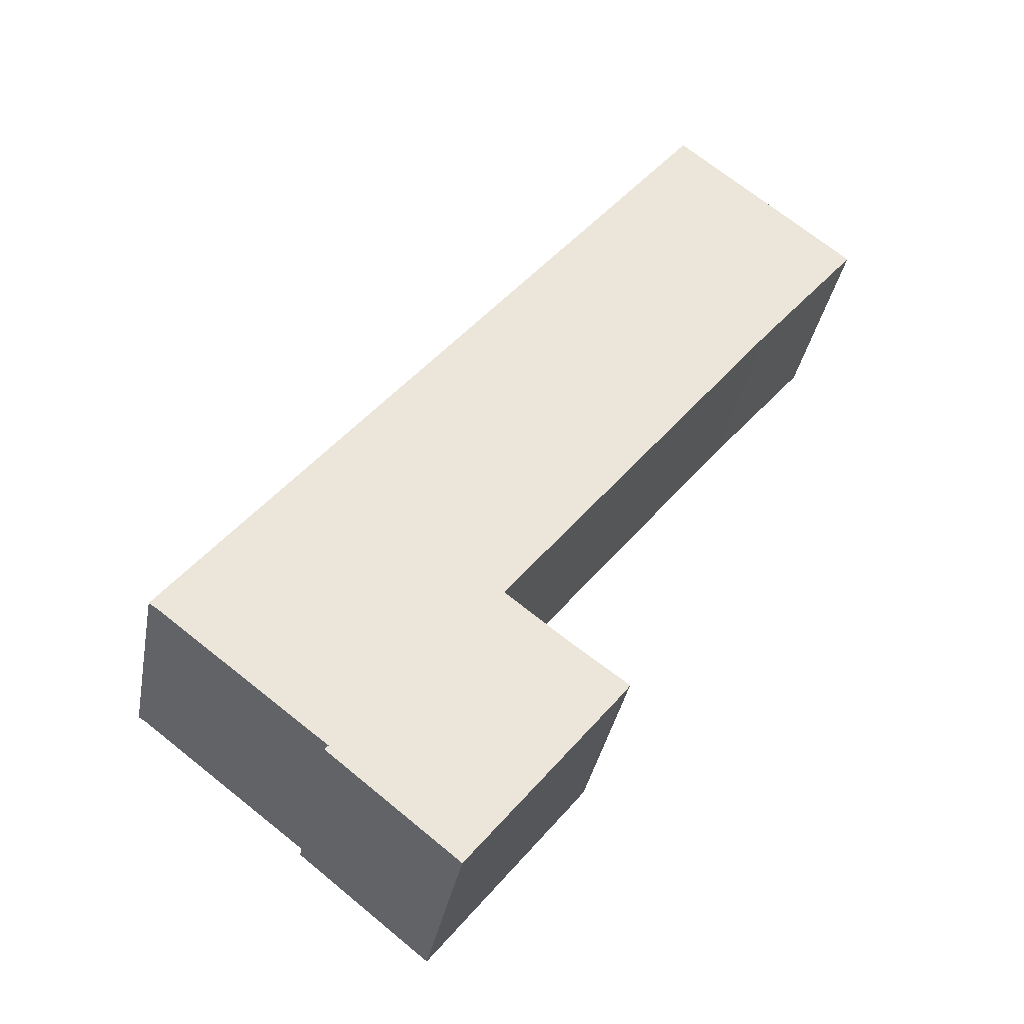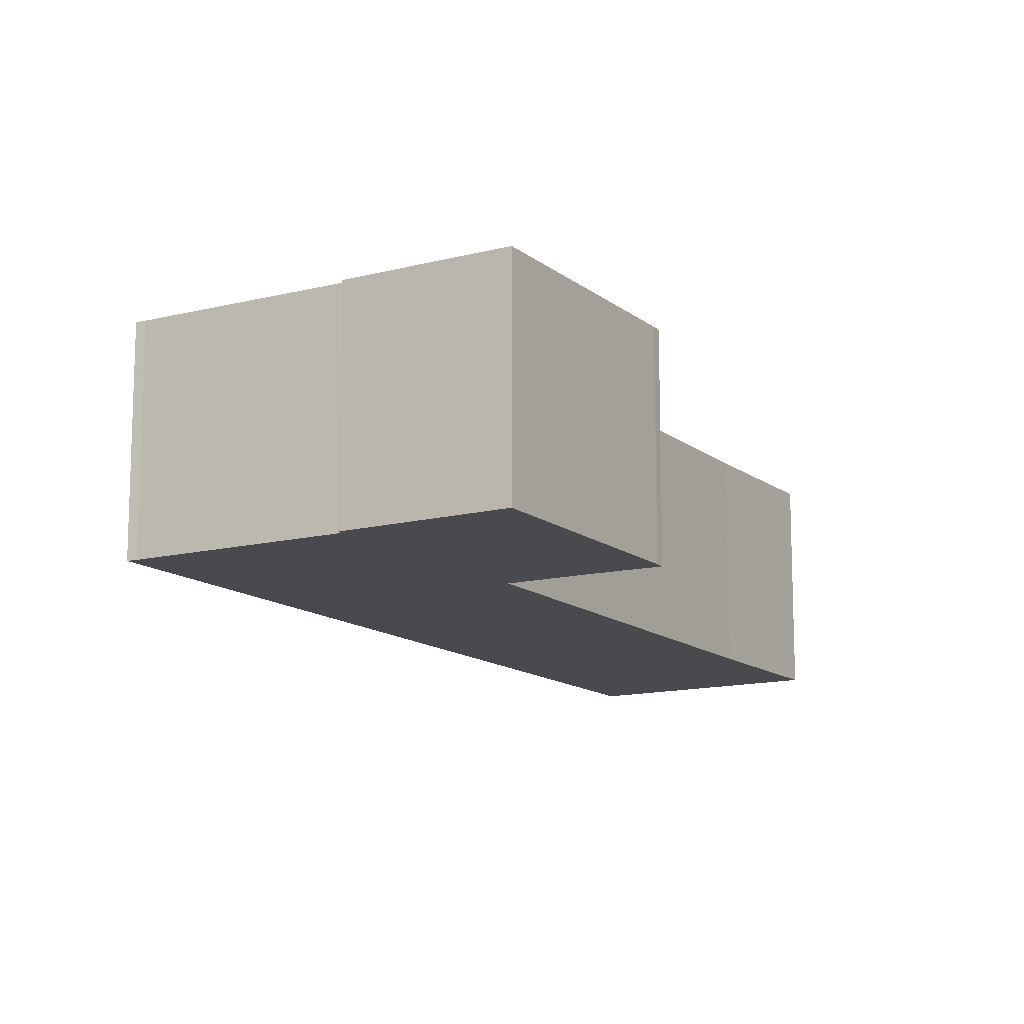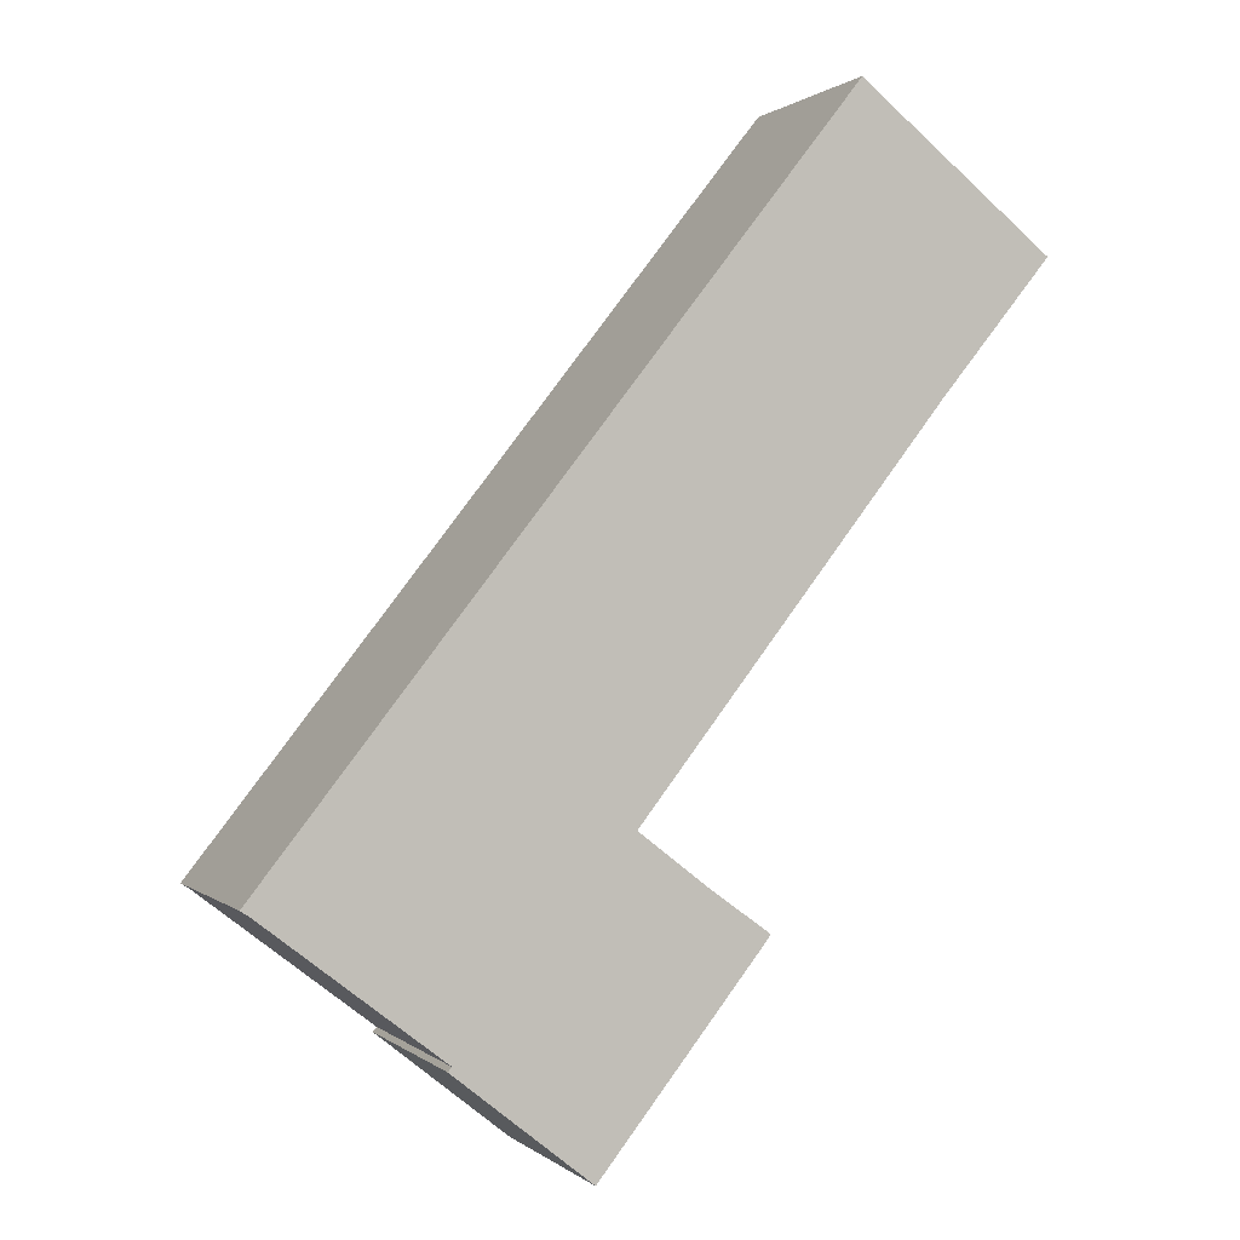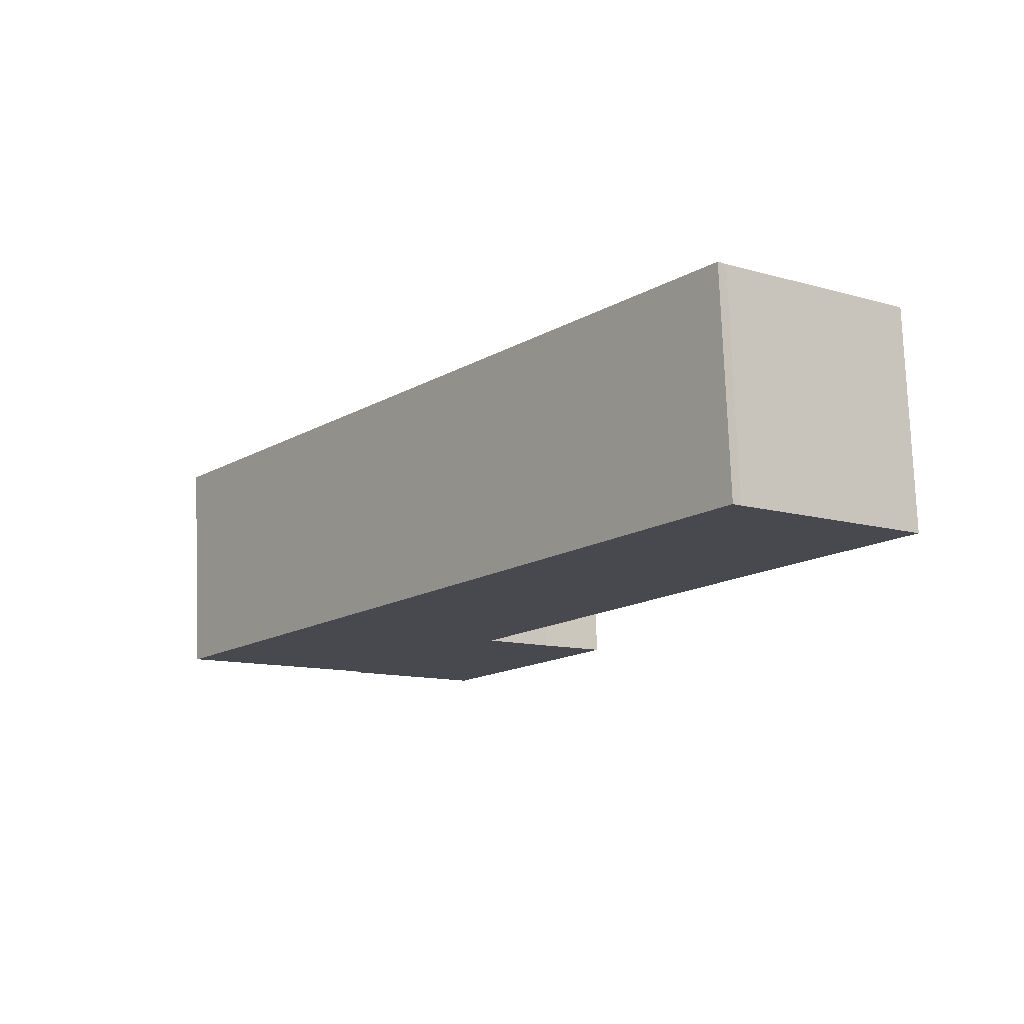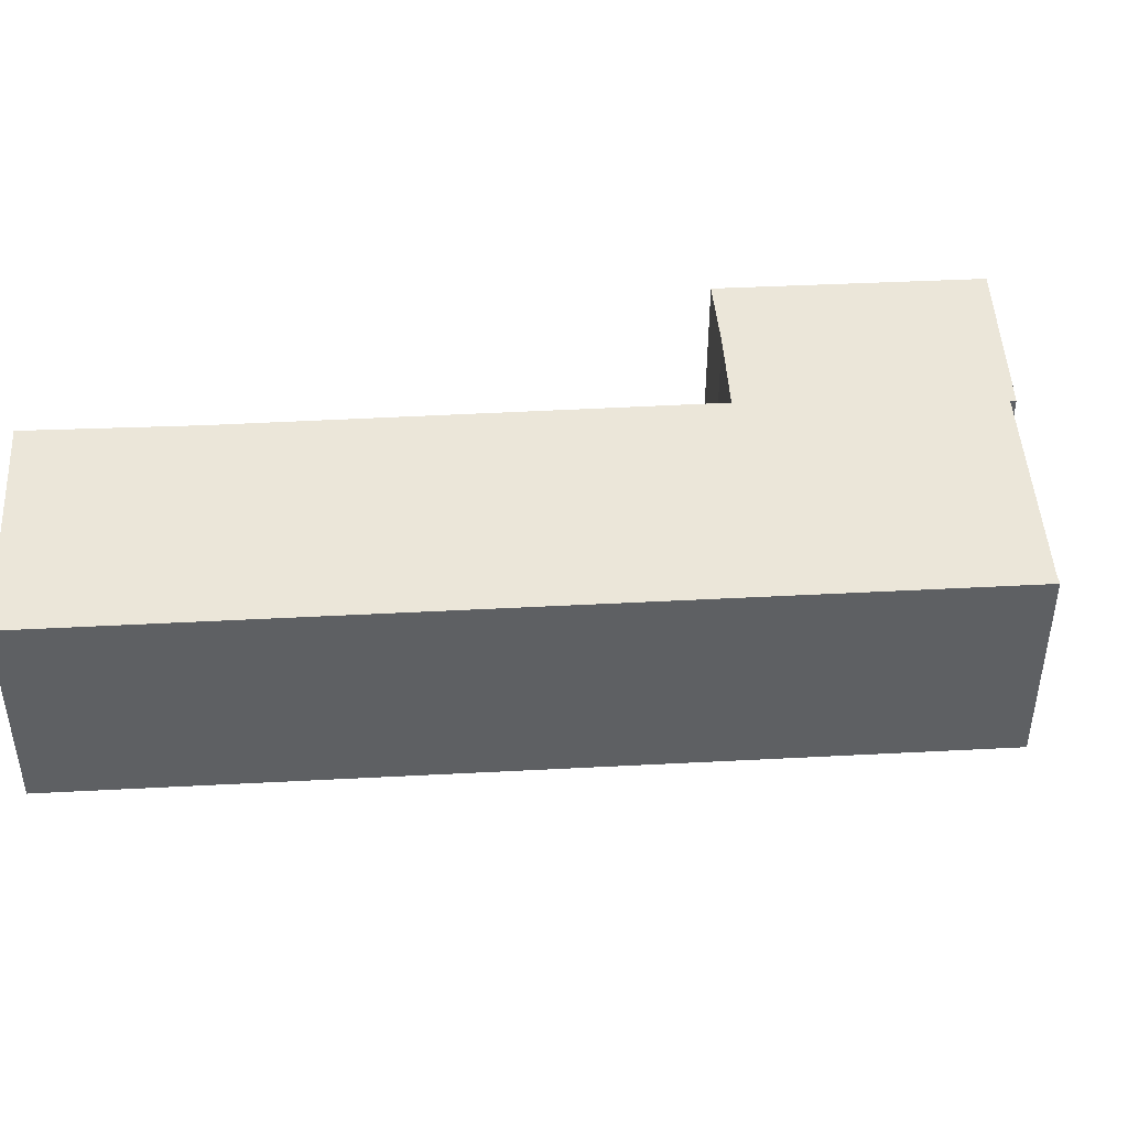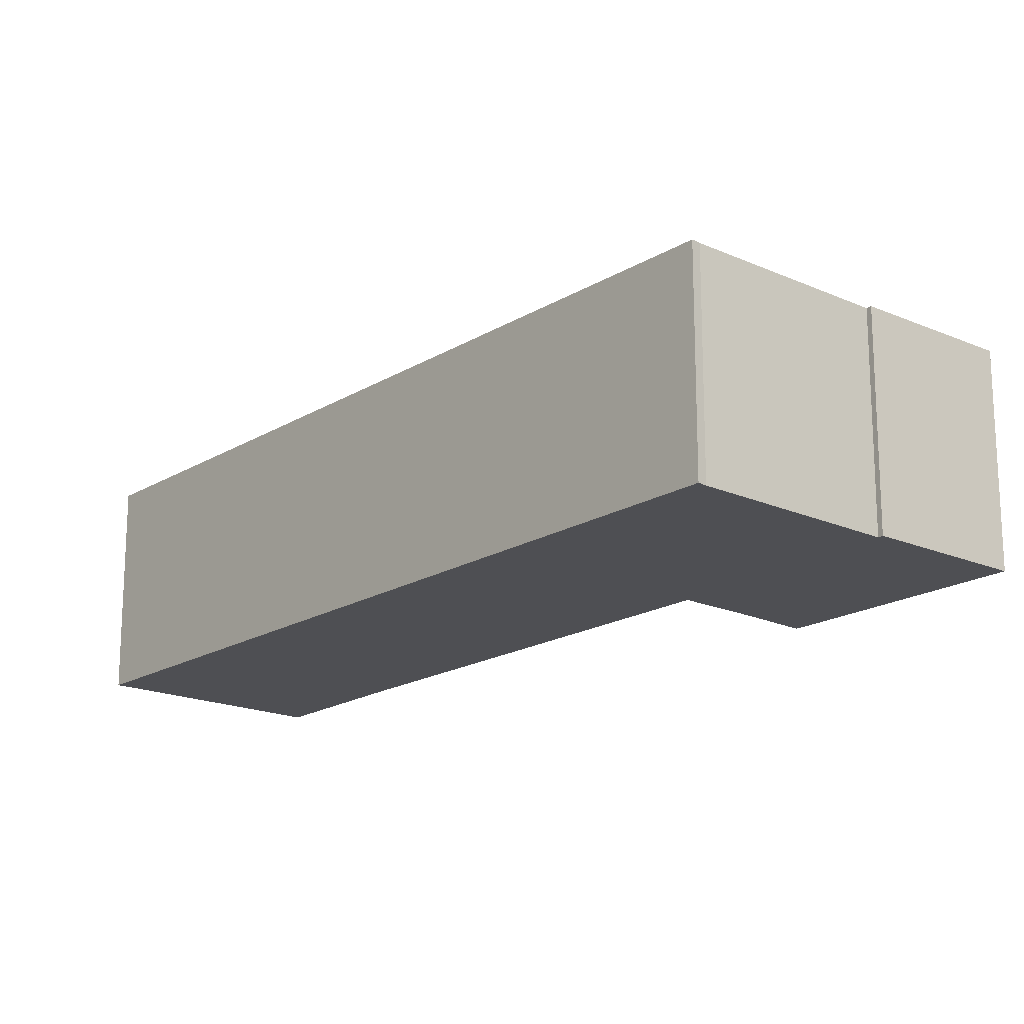
<metadata>
{"format":"obj","ext":"obj","renderer":"f3d","projection":"perspective","resolution":1024,"background":"white","views":[{"elev":-35.5,"azim":169.7,"up":"+Z"},{"elev":-13.2,"azim":172.2,"up":"+Y"},{"elev":0.6,"azim":158.3,"up":"+Z"},{"elev":77.1,"azim":177.8,"up":"+Z"},{"elev":47.0,"azim":48.4,"up":"+Y"},{"elev":-18.2,"azim":101.3,"up":"+Y"}]}
</metadata>
<code>
v  23.04 9.062 -29.36
v  23.38 9.062 -28.78
v  23.54 9.062 -28.96
v  11.62 9.062 -25.15
v  16.54 9.062 -20.91
v  18.11 9.062 -33.3
v  16.45 9.062 -20.98
v  13.85 9.062 -23
v  11.38 9.062 -24.8
v  30.44 9.062 -23.33
v  24.2 9.062 -14.74
v  30.79 9.062 -23.11
v  7.728 9.062 6.196
v  18.7 9.062 -32.83
v  16.46 9.062 -20.81
v  15.59 9.062 -19.7
v  11.81 9.062 -14.86
v  4.389 9.062 -5.38
v  7.396 9.062 5.903
v  0 9.062 5.549e-16
v  11.38 1.518e-15 -24.8
v  13.85 1.409e-15 -23
v  16.54 1.28e-15 -20.91
v  16.45 1.285e-15 -20.98
v  0 0 0
v  7.396 -3.615e-16 5.903
v  7.728 -3.794e-16 6.196
v  4.389 3.294e-16 -5.38
v  16.46 1.274e-15 -20.81
v  15.59 1.206e-15 -19.7
v  11.81 9.1e-16 -14.86
v  11.62 1.54e-15 -25.15
v  18.11 2.039e-15 -33.3
v  24.2 9.024e-16 -14.74
v  30.79 1.415e-15 -23.11
v  23.38 1.762e-15 -28.78
v  23.54 1.773e-15 -28.96
v  30.44 1.428e-15 -23.33
v  18.7 2.01e-15 -32.83
v  23.04 1.798e-15 -29.36
g defaultobject
f 1 2 3
f 4 5 6
f 5 4 7
f 7 4 8
f 8 4 9
f 10 11 12
f 11 10 2
f 11 2 13
f 13 2 1
f 13 1 5
f 5 1 14
f 5 14 6
f 13 5 15
f 13 15 16
f 13 16 17
f 13 17 18
f 13 18 19
f 19 18 20
f 21 8 9
f 8 21 22
f 22 7 8
f 7 22 5
f 5 22 23
f 23 22 24
f 25 19 20
f 19 25 26
f 26 13 19
f 13 26 27
f 23 15 5
f 15 23 16
f 16 23 17
f 17 23 18
f 18 23 28
f 28 23 29
f 28 29 30
f 28 30 31
f 28 20 18
f 20 28 25
f 32 9 4
f 9 32 21
f 33 4 6
f 4 33 32
f 27 11 13
f 11 27 34
f 11 34 12
f 12 34 35
f 36 3 2
f 3 36 37
f 35 10 12
f 10 35 38
f 38 2 10
f 2 38 36
f 37 1 3
f 1 37 14
f 14 37 6
f 6 37 39
f 6 39 33
f 39 37 40
f 34 38 35
f 38 34 36
f 36 34 32
f 32 34 23
f 32 23 22
f 32 22 21
f 22 23 24
f 36 40 37
f 40 36 39
f 39 36 33
f 33 36 32
f 27 23 34
f 23 27 29
f 29 27 30
f 30 27 31
f 31 27 28
f 28 27 26
f 25 28 26

</code>
